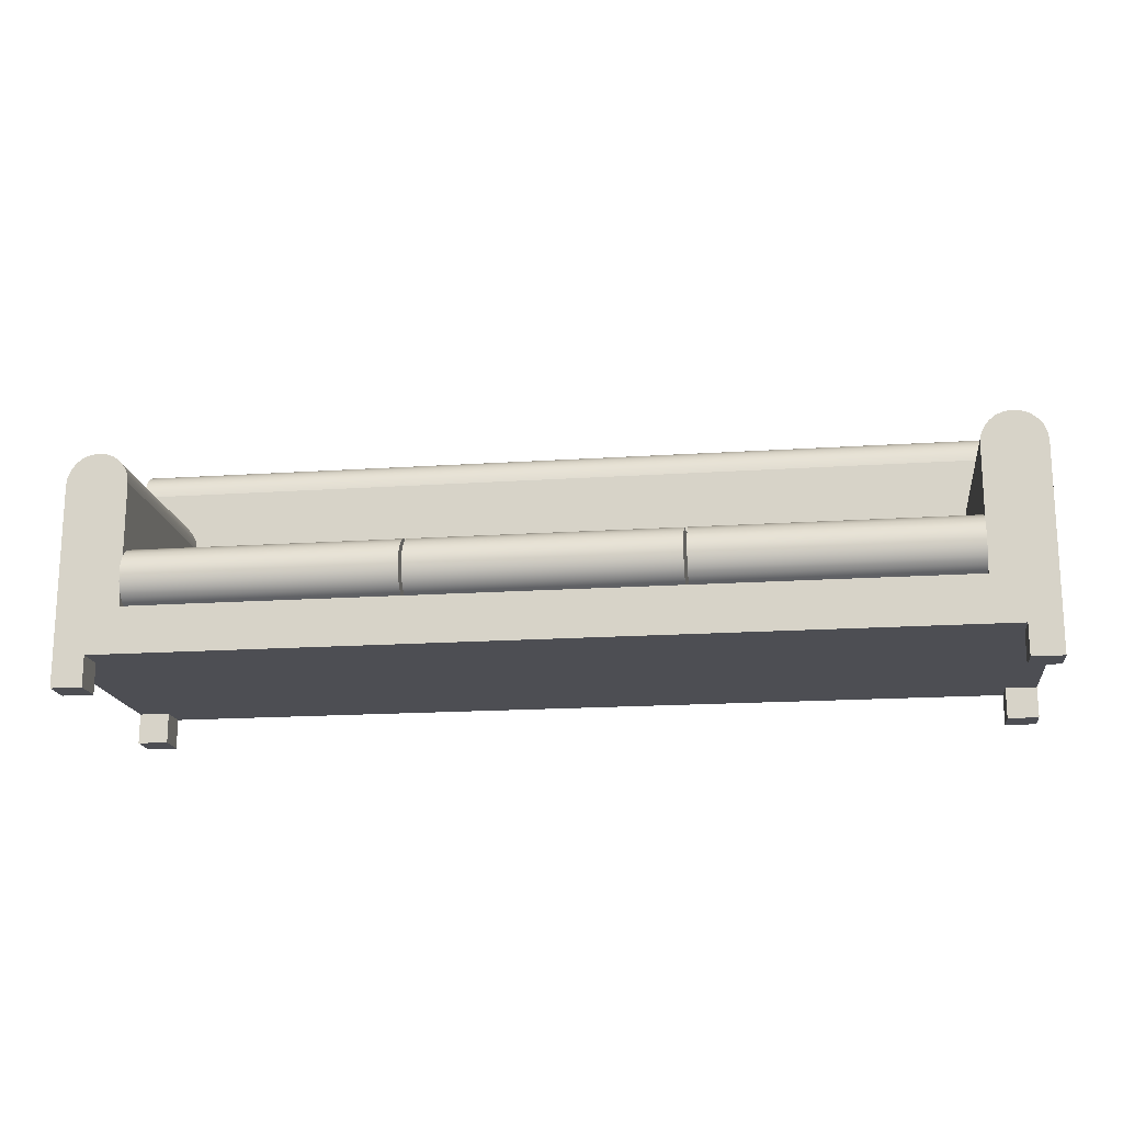
<metadata>
{"format":"obj","ext":"obj","renderer":"f3d","projection":"perspective","resolution":1024,"background":"white","views":[{"elev":-17.3,"azim":-172.4,"up":"+Y"}]}
</metadata>
<code>
v 0.4308 -0.1362 0.1495
v 0.4613 -0.1362 0.18
v 0.4308 -0.1362 0.18
v 0.4613 -0.1362 0.1495
v 0.4308 -0.1057 0.18
v 0.4613 -0.1057 0.1495
v 0.4613 -0.1057 0.18
v 0.4308 -0.1057 0.1495
v -0.4538 0.1231 0.18
v -0.4233 -0.1057 0.1495
v -0.4538 -0.1057 0.119
v 0.4613 0.0621 0.119
v 0.4613 0.1231 0.18
v -0.4233 -0.1057 0.18
v 0.4613 -0.1057 0.119
v -0.4538 0.131 0.179
v -0.4538 -0.1057 0.18
v -0.4538 -0.1057 0.1495
v -0.4233 -0.1362 0.18
v -0.3928 -0.1057 0.119
v 0.4613 0.0621 -0.09449
v 0.4308 -0.1057 0.119
v 0.4613 0.1231 0.119
v 0.4613 0.131 0.179
v -0.4538 0.1231 0.119
v -0.4538 -0.1362 0.18
v -0.4538 -0.1362 0.1495
v -0.4233 -0.1362 0.1495
v -0.4233 -0.1057 0.119
v 0.4003 -0.1057 0.119
v 0.4613 -0.1057 -0.06399
v 0.4602 0.06999 -0.09449
v 0.4602 0.06999 0.119
v 0.4308 -0.1057 -0.06399
v 0.4613 0.131 0.1201
v -0.4538 0.1384 0.1759
v -0.4538 0.0621 0.119
v -0.4538 0.131 0.1201
v -0.3938 0.06999 0.119
v -0.3928 -0.1057 -0.09449
v -0.4538 -0.1057 -0.06399
v -0.4312 0.09156 0.119
v 0.4003 -0.1057 -0.09449
v 0.4003 -0.05991 0.119
v 0.4613 -0.1057 -0.09449
v 0.4572 0.07735 0.119
v 0.4308 0.0926 0.119
v 0.4613 0.1384 0.1231
v 0.4613 0.1384 0.1759
v -0.4527 0.06999 0.119
v -0.4538 -0.1057 -0.09449
v -0.3928 0.0621 0.119
v -0.3969 0.07735 0.119
v -0.4233 -0.1057 -0.06399
v -0.3928 -0.05991 -0.09449
v -0.4233 0.0926 0.119
v -0.4385 0.08851 0.119
v 0.1359 -0.05991 0.119
v 0.4003 0.0621 0.119
v 0.4613 -0.1362 -0.06399
v 0.4308 -0.1057 -0.09449
v 0.4572 0.07735 -0.09449
v 0.4523 0.08367 0.119
v 0.4387 0.09156 0.119
v 0.4229 0.09156 0.119
v -0.4538 0.1447 0.1711
v -0.4538 0.1384 0.1231
v -0.4497 0.07735 0.119
v -0.4538 0.0621 -0.09449
v -0.3928 0.001097 0.119
v -0.3938 0.06999 -0.09449
v -0.1284 0.001097 0.119
v -0.4017 0.08367 0.119
v -0.3969 0.07735 -0.09449
v -0.4233 -0.1057 -0.09449
v 0.4003 -0.05991 -0.09449
v -0.3928 -0.05991 0.119
v -0.4233 -0.1362 -0.06399
v -0.4538 -0.1362 -0.09449
v -0.4154 0.09156 0.119
v -0.4233 0.0926 -0.09449
v -0.4448 0.08367 0.119
v -0.4312 0.09156 -0.09449
v 0.1329 -0.05991 0.119
v 0.4003 -0.05991 -0.07009
v 0.4003 0.001097 0.119
v 0.4013 0.06999 0.119
v 0.4613 -0.1362 -0.09449
v 0.4308 -0.1362 -0.06399
v 0.4308 -0.1362 -0.09449
v 0.446 0.08851 0.119
v 0.4523 0.08367 -0.09449
v 0.4387 0.09156 -0.09449
v 0.4155 0.08851 0.119
v 0.4308 0.0926 -0.09449
v 0.4229 0.09156 -0.09449
v 0.4613 0.1447 0.128
v 0.4613 0.1447 0.1711
v -0.4527 0.06999 -0.09449
v -0.3928 0.001097 -0.07009
v -0.3928 0.0621 -0.09449
v -0.408 0.08851 0.119
v -0.4017 0.08367 -0.09449
v 0.4003 -0.04728 -0.09449
v -0.3928 -0.05991 -0.07009
v -0.1284 -0.05991 0.119
v -0.3928 -0.04728 -0.09449
v -0.4538 -0.1362 -0.06399
v -0.4233 -0.1362 -0.09449
v -0.4154 0.09156 -0.09449
v -0.4385 0.08851 -0.09449
v 0.1186 -0.05991 0.119
v 0.1359 -0.05991 -0.07009
v 0.1359 0.001097 0.119
v 0.4043 0.07735 0.119
v 0.4003 0.0621 -0.09449
v 0.4003 0.001097 -0.07009
v 0.446 0.08851 -0.09449
v 0.4092 0.08367 0.119
v 0.4155 0.08851 -0.09449
v 0.4613 0.1495 0.1648
v -0.4538 0.1447 0.128
v -0.4497 0.07735 -0.09449
v -0.1284 0.001097 -0.07009
v -0.3928 5.8e-05 -0.07798
v -0.3928 -0.01153 -0.09449
v 0.4003 -0.01153 -0.09449
v 0.4003 -0.05097 -0.09166
v -0.3928 -0.05887 -0.07798
v -0.1284 -0.05991 -0.07009
v -0.1254 -0.05991 0.119
v -0.1254 -0.05991 -0.07009
v -0.3928 -0.05097 -0.09166
v -0.408 0.08851 -0.09449
v -0.4448 0.08367 -0.09449
v 0.4003 -0.05887 -0.07798
v 0.1329 -0.05991 -0.07009
v 0.1329 0.001097 0.119
v 0.1359 -0.05887 -0.07798
v 0.4013 0.06999 -0.09449
v 0.4092 0.08367 -0.09449
v 0.4613 0.1495 0.1343
v -0.4538 0.1495 0.1648
v -0.1284 5.8e-05 -0.07798
v -0.3928 -0.002989 -0.08534
v -0.3928 -0.007837 -0.09166
v 0.4003 -0.04466 -0.0965
v 0.4003 -0.05582 -0.08534
v 0.1359 -0.05097 -0.09166
v -0.3928 -0.05582 -0.08534
v -0.1284 -0.05887 -0.07798
v -0.1254 0.001097 0.119
v -0.1284 0.001097 0.119
v 0.1186 -0.05991 -0.07009
v -0.3928 -0.04466 -0.0965
v -0.1284 -0.04728 -0.09449
v 0.1186 0.001097 0.119
v 0.1329 -0.05887 -0.07798
v 0.1359 0.001097 -0.07009
v 0.4043 0.07735 -0.09449
v 0.4003 5.8e-05 -0.07798
v -0.4538 0.1495 0.1343
v 0.4613 0.1526 0.1574
v 0.4613 0.1526 0.1416
v -0.1284 -0.002989 -0.08534
v -0.1284 -0.007837 -0.09166
v 0.4003 -0.007837 -0.09166
v 0.4003 -0.0373 -0.09955
v -0.1284 -0.05582 -0.08534
v -0.1254 -0.05887 -0.07798
v -0.3928 -0.0373 -0.09955
v -0.1284 -0.05097 -0.09166
v 0.1359 -0.05582 -0.08534
v 0.1329 0.001097 -0.07009
v 0.1329 -0.05582 -0.08534
v 0.1359 5.8e-05 -0.07798
v 0.4003 -0.002989 -0.08534
v -0.4538 0.1526 0.1416
v -0.4538 0.1526 0.1574
v -0.1284 -0.01153 -0.09449
v 0.1359 -0.01415 -0.0965
v 0.1359 -0.04466 -0.0965
v 0.4003 -0.0294 -0.1006
v -0.3928 -0.0294 -0.1006
v -0.1284 -0.04466 -0.0965
v -0.1254 -0.05582 -0.08534
v 0.1329 5.8e-05 -0.07798
v 0.1329 -0.05097 -0.09166
v 0.1359 -0.002989 -0.08534
v 0.4613 0.1536 0.1495
v -0.4538 0.1536 0.1495
v -0.3928 -0.01415 -0.0965
v 0.4003 -0.01415 -0.0965
v 0.1359 -0.007837 -0.09166
v 0.1359 -0.0373 -0.09955
v 0.4003 -0.02151 -0.09955
v -0.1254 0.001097 -0.07009
v -0.3928 -0.02151 -0.09955
v -0.1284 -0.0373 -0.09955
v 0.1329 -0.002989 -0.08534
v -0.1254 -0.05097 -0.09166
v 0.1329 -0.04466 -0.0965
v -0.1284 -0.01415 -0.0965
v 0.1359 -0.02151 -0.09955
v 0.1359 -0.0294 -0.1006
v -0.1254 5.8e-05 -0.07798
v -0.1284 -0.02151 -0.09955
v -0.1284 -0.0294 -0.1006
v 0.1329 -0.007837 -0.09166
v 0.1329 -0.0373 -0.09955
v -0.1254 -0.04466 -0.0965
v -0.1254 -0.002989 -0.08534
v 0.1329 -0.01415 -0.0965
v 0.1329 -0.0294 -0.1006
v -0.1254 -0.0373 -0.09955
v -0.1254 -0.007837 -0.09166
v -0.1284 -0.02151 -0.09955
v 0.1329 -0.02151 -0.09955
v -0.1254 -0.01415 -0.0965
v -0.1254 -0.0294 -0.1006
v -0.1284 -0.01415 -0.0965
v -0.1254 -0.02151 -0.09955
v -0.1284 -0.007837 -0.09166
v -0.1284 -0.002989 -0.08534
v -0.1284 5.8e-05 -0.07798
v -0.1284 0.001097 -0.07009
g mesh1_mesh1-geometry
f 1 2 3
f 2 1 4
f 3 2 1
f 4 1 2
f 3 5 2
f 3 1 5
f 4 6 1
f 4 2 6
f 7 2 5
f 8 5 1
f 8 1 6
f 7 6 2
f 6 5 7
f 7 5 6
f 8 7 5
f 5 7 8
f 5 9 7
f 5 6 8
f 8 6 5
f 8 10 5
f 7 8 6
f 6 8 7
f 6 11 8
f 7 12 6
f 13 7 9
f 14 9 5
f 14 5 10
f 8 11 10
f 15 11 6
f 15 6 12
f 13 12 7
f 9 16 13
f 17 9 14
f 14 18 10
f 10 18 14
f 14 10 19
f 18 10 11
f 20 11 15
f 12 21 15
f 22 12 15
f 15 12 22
f 23 12 13
f 24 13 16
f 16 9 25
f 17 18 9
f 17 14 26
f 18 14 17
f 17 14 18
f 18 27 10
f 28 19 10
f 19 26 14
f 11 9 18
f 11 20 29
f 30 20 15
f 15 21 31
f 21 12 32
f 12 22 33
f 33 22 12
f 22 30 15
f 22 15 34
f 12 23 33
f 35 23 13
f 24 35 13
f 16 36 24
f 25 9 37
f 38 16 25
f 18 17 27
f 26 27 17
f 28 10 27
f 19 27 28
f 28 27 19
f 27 19 26
f 26 19 27
f 37 9 11
f 39 20 29
f 29 20 39
f 20 40 29
f 11 29 41
f 42 29 11
f 11 29 42
f 43 20 30
f 20 44 30
f 30 44 20
f 45 31 21
f 31 34 15
f 33 32 12
f 32 45 21
f 33 22 46
f 46 22 33
f 30 22 43
f 47 22 30
f 30 22 47
f 34 43 22
f 46 33 23
f 23 35 25
f 48 35 24
f 49 24 36
f 36 16 38
f 37 50 25
f 38 25 35
f 37 11 51
f 50 11 37
f 37 11 50
f 52 20 39
f 39 20 52
f 39 29 53
f 53 29 39
f 54 29 40
f 20 43 40
f 55 20 40
f 40 20 55
f 54 41 29
f 41 51 11
f 56 29 42
f 42 29 56
f 42 11 57
f 57 11 42
f 44 43 30
f 30 43 44
f 44 20 58
f 58 20 44
f 59 30 44
f 44 30 59
f 31 45 60
f 31 61 45
f 45 61 31
f 31 60 34
f 61 31 34
f 34 31 61
f 32 33 62
f 45 32 61
f 46 22 63
f 63 22 46
f 46 62 33
f 64 22 47
f 47 22 64
f 47 30 65
f 65 30 47
f 61 43 34
f 63 46 23
f 25 47 23
f 35 48 38
f 49 48 24
f 36 66 49
f 67 36 38
f 50 68 25
f 37 69 50
f 69 37 51
f 68 11 50
f 50 11 68
f 70 20 52
f 52 20 70
f 39 71 52
f 52 72 39
f 53 29 73
f 73 29 53
f 53 74 39
f 39 72 53
f 75 54 40
f 43 76 40
f 20 55 77
f 77 55 20
f 55 40 76
f 55 71 40
f 54 78 41
f 75 41 54
f 54 41 75
f 51 54 41
f 41 54 51
f 41 75 51
f 51 75 41
f 51 41 79
f 80 29 56
f 56 29 80
f 56 42 81
f 42 56 25
f 57 11 82
f 82 11 57
f 42 57 83
f 57 42 25
f 43 44 76
f 76 44 43
f 58 20 84
f 84 20 58
f 85 58 44
f 44 58 85
f 58 86 44
f 44 86 58
f 87 30 59
f 59 30 87
f 59 44 86
f 86 44 59
f 88 60 45
f 61 88 45
f 89 34 60
f 61 34 90
f 61 32 62
f 63 22 91
f 91 22 63
f 63 92 46
f 62 46 92
f 91 22 64
f 64 22 91
f 64 47 93
f 47 64 23
f 65 30 94
f 94 30 65
f 47 65 95
f 65 47 25
f 61 96 43
f 91 63 23
f 67 38 48
f 97 48 49
f 98 49 66
f 66 36 67
f 68 82 25
f 50 99 68
f 99 50 69
f 51 99 69
f 82 11 68
f 68 11 82
f 20 70 77
f 77 70 20
f 70 72 52
f 52 100 70
f 101 52 71
f 71 39 74
f 73 29 102
f 102 29 73
f 73 103 53
f 53 72 73
f 74 53 103
f 54 75 78
f 54 51 75
f 75 51 54
f 40 71 75
f 43 104 76
f 77 55 105
f 105 55 77
f 106 20 77
f 77 20 106
f 55 76 105
f 107 71 55
f 108 41 78
f 51 109 75
f 75 83 51
f 108 79 41
f 109 51 79
f 102 29 80
f 80 29 102
f 80 56 110
f 56 80 25
f 83 81 42
f 81 110 56
f 57 82 111
f 82 57 25
f 111 83 57
f 76 44 85
f 85 44 76
f 84 20 112
f 112 20 84
f 58 84 113
f 58 114 84
f 58 85 113
f 113 85 58
f 86 58 114
f 114 58 86
f 115 30 87
f 87 30 115
f 59 116 87
f 59 87 25
f 86 117 59
f 86 59 114
f 60 90 88
f 88 90 60
f 88 61 90
f 89 90 34
f 90 60 89
f 89 60 90
f 61 62 92
f 63 91 92
f 91 64 118
f 64 91 23
f 95 93 47
f 93 118 64
f 94 30 119
f 119 30 94
f 65 94 96
f 94 65 25
f 96 95 65
f 61 95 96
f 43 96 120
f 48 97 67
f 98 97 49
f 98 66 121
f 122 66 67
f 68 123 82
f 123 68 99
f 51 123 99
f 72 77 70
f 70 77 72
f 70 105 77
f 77 105 70
f 72 70 124
f 101 100 52
f 125 70 100
f 100 70 125
f 100 124 70
f 71 126 101
f 75 71 74
f 73 102 103
f 73 72 102
f 75 74 103
f 109 78 75
f 43 127 104
f 104 128 76
f 105 129 55
f 77 130 105
f 105 130 77
f 131 20 106
f 106 20 131
f 77 72 106
f 106 72 77
f 130 77 106
f 106 77 130
f 105 76 132
f 126 71 107
f 107 55 133
f 79 78 108
f 108 78 79
f 75 81 83
f 51 83 111
f 78 79 109
f 109 79 78
f 102 80 134
f 80 102 25
f 110 134 80
f 75 110 81
f 135 111 82
f 85 113 76
f 85 76 136
f 112 20 131
f 131 20 112
f 137 112 84
f 84 112 137
f 112 138 84
f 84 138 112
f 137 113 84
f 58 113 114
f 84 114 138
f 113 85 139
f 86 114 117
f 119 30 115
f 115 30 119
f 87 140 115
f 87 115 25
f 140 87 116
f 59 117 116
f 114 59 25
f 61 92 118
f 118 92 91
f 61 93 95
f 61 118 93
f 94 119 120
f 119 94 25
f 120 96 94
f 43 120 141
f 122 67 97
f 142 97 98
f 143 121 66
f 121 142 98
f 143 66 122
f 135 82 123
f 51 135 123
f 105 70 129
f 129 70 105
f 72 144 124
f 124 144 72
f 101 125 100
f 145 70 125
f 125 70 145
f 125 144 100
f 124 100 144
f 146 101 126
f 134 103 102
f 102 72 25
f 75 103 134
f 43 116 127
f 104 127 147
f 128 148 76
f 128 104 149
f 150 55 129
f 129 105 151
f 105 132 130
f 130 151 105
f 131 106 132
f 131 152 106
f 72 153 106
f 106 153 72
f 106 151 72
f 72 151 106
f 130 132 106
f 153 130 106
f 151 106 130
f 130 106 151
f 132 76 154
f 107 70 126
f 126 70 107
f 107 155 126
f 133 55 150
f 133 70 107
f 107 70 133
f 107 133 156
f 51 111 135
f 75 134 110
f 137 76 113
f 148 136 76
f 136 139 85
f 154 131 112
f 112 131 154
f 131 157 112
f 112 157 131
f 112 137 154
f 154 137 112
f 137 84 158
f 138 112 157
f 157 112 138
f 138 158 84
f 139 114 113
f 138 114 25
f 159 117 114
f 115 160 119
f 115 119 25
f 160 115 140
f 43 140 116
f 117 161 116
f 141 120 119
f 43 141 160
f 122 97 162
f 142 162 97
f 121 143 163
f 164 142 121
f 162 143 122
f 129 70 150
f 150 70 129
f 72 165 144
f 144 165 72
f 101 145 125
f 146 70 145
f 145 70 146
f 145 165 125
f 144 125 165
f 101 146 145
f 126 70 146
f 146 70 126
f 146 126 166
f 72 153 25
f 127 116 167
f 168 147 127
f 147 149 104
f 128 149 148
f 129 151 150
f 130 153 151
f 131 132 152
f 131 154 132
f 132 154 131
f 153 106 152
f 157 131 152
f 152 131 157
f 72 151 169
f 169 151 72
f 154 76 137
f 132 154 170
f 171 126 155
f 107 156 155
f 150 70 133
f 133 70 150
f 150 169 133
f 172 156 133
f 148 173 136
f 139 136 173
f 137 170 154
f 158 170 137
f 157 138 25
f 138 157 174
f 175 158 138
f 173 114 139
f 117 159 161
f 159 114 176
f 141 119 160
f 43 160 140
f 161 177 116
f 162 142 178
f 179 163 143
f 163 164 121
f 164 178 142
f 179 143 162
f 72 166 165
f 165 166 72
f 146 166 145
f 165 145 166
f 180 166 126
f 153 152 25
f 177 167 116
f 167 181 127
f 147 168 182
f 183 168 127
f 182 149 147
f 173 148 149
f 169 150 151
f 151 153 169
f 170 152 132
f 152 157 25
f 152 174 157
f 72 169 172
f 172 169 72
f 184 126 171
f 155 185 171
f 185 155 156
f 172 133 169
f 172 153 156
f 72 172 156
f 156 172 72
f 170 158 186
f 174 187 138
f 175 186 158
f 188 175 138
f 149 114 173
f 176 161 159
f 176 114 189
f 161 176 177
f 178 179 162
f 163 179 190
f 190 164 163
f 178 164 191
f 72 180 166
f 166 180 72
f 126 192 180
f 177 189 167
f 193 127 181
f 194 181 167
f 195 182 168
f 168 183 195
f 196 183 127
f 182 114 149
f 169 153 172
f 186 152 170
f 197 174 152
f 198 126 184
f 171 199 184
f 199 171 185
f 156 153 185
f 72 156 185
f 185 156 72
f 187 200 138
f 174 197 187
f 186 175 201
f 188 201 175
f 202 188 138
f 189 114 194
f 189 177 176
f 191 179 178
f 191 190 179
f 190 191 164
f 72 203 180
f 180 203 72
f 203 180 192
f 192 126 198
f 194 167 189
f 193 196 127
f 181 204 193
f 194 114 181
f 195 114 182
f 205 195 183
f 183 196 205
f 201 152 186
f 197 152 206
f 198 184 207
f 208 184 199
f 185 153 199
f 72 185 199
f 199 185 72
f 200 209 138
f 187 206 200
f 206 187 197
f 188 202 201
f 210 202 138
f 72 207 203
f 203 207 72
f 192 198 203
f 196 193 204
f 181 114 204
f 205 114 195
f 204 205 196
f 211 152 201
f 206 152 212
f 208 207 184
f 207 203 198
f 199 153 208
f 72 199 208
f 208 199 72
f 209 213 138
f 200 212 209
f 212 200 206
f 211 201 202
f 202 210 211
f 214 210 138
f 72 208 207
f 207 208 72
f 204 114 205
f 215 152 211
f 212 152 216
f 208 153 217
f 213 218 138
f 213 209 219
f 216 209 212
f 215 211 210
f 210 214 215
f 218 214 138
f 220 152 215
f 216 152 219
f 217 153 221
f 218 213 222
f 216 219 209
f 219 222 213
f 220 215 214
f 214 218 220
f 222 152 220
f 219 152 222
f 221 153 223
f 222 220 218
f 223 153 224
f 224 153 225
f 225 153 226
g mesh1_mesh1-geometry
f 2 5 3
f 5 1 3
f 1 6 4
f 6 2 4
f 5 2 7
f 1 5 8
f 6 1 8
f 2 6 7
f 19 10 14
f 26 14 17
f 10 27 18
f 10 19 28
f 14 26 19
f 27 17 18
f 17 27 26
f 27 10 28
f 60 45 31
f 34 60 31
f 41 78 54
f 79 41 51
f 45 60 88
f 45 88 61
f 60 34 89
f 90 34 61
f 78 75 54
f 78 41 108
f 75 109 51
f 41 79 108
f 79 51 109
f 90 61 88
f 34 90 89
f 75 78 109
g mesh1_mesh1-geometry
f 7 9 5
f 5 10 8
f 8 11 6
f 6 12 7
f 9 7 13
f 5 9 14
f 10 5 14
f 10 11 8
f 6 11 15
f 12 6 15
f 7 12 13
f 13 16 9
f 14 9 17
f 11 10 18
f 15 11 20
f 15 21 12
f 13 12 23
f 16 13 24
f 25 9 16
f 9 18 17
f 18 9 11
f 29 20 11
f 15 20 30
f 31 21 15
f 32 12 21
f 15 30 22
f 34 15 22
f 33 23 12
f 13 23 35
f 13 35 24
f 24 36 16
f 37 9 25
f 25 16 38
f 11 9 37
f 29 40 20
f 41 29 11
f 30 20 43
f 21 31 45
f 15 34 31
f 12 32 33
f 21 45 32
f 43 22 30
f 22 43 34
f 23 33 46
f 25 35 23
f 24 35 48
f 36 24 49
f 38 16 36
f 25 50 37
f 35 25 38
f 51 11 37
f 40 29 54
f 40 43 20
f 29 41 54
f 11 51 41
f 62 33 32
f 61 32 45
f 33 62 46
f 34 43 61
f 23 46 63
f 23 47 25
f 38 48 35
f 24 48 49
f 49 66 36
f 38 36 67
f 25 68 50
f 50 69 37
f 51 37 69
f 52 71 39
f 39 72 52
f 39 74 53
f 53 72 39
f 40 54 75
f 40 76 43
f 76 40 55
f 40 71 55
f 81 42 56
f 25 56 42
f 83 57 42
f 25 42 57
f 62 32 61
f 46 92 63
f 92 46 62
f 93 47 64
f 23 64 47
f 95 65 47
f 25 47 65
f 43 96 61
f 23 63 91
f 48 38 67
f 49 48 97
f 66 49 98
f 67 36 66
f 25 82 68
f 68 99 50
f 69 50 99
f 69 99 51
f 52 72 70
f 70 100 52
f 71 52 101
f 74 39 71
f 53 103 73
f 73 72 53
f 103 53 74
f 75 71 40
f 76 104 43
f 105 76 55
f 55 71 107
f 51 83 75
f 110 56 80
f 25 80 56
f 42 81 83
f 56 110 81
f 111 82 57
f 25 57 82
f 57 83 111
f 113 84 58
f 84 114 58
f 87 116 59
f 25 87 59
f 59 117 86
f 114 59 86
f 92 62 61
f 92 91 63
f 118 64 91
f 23 91 64
f 47 93 95
f 64 118 93
f 96 94 65
f 25 65 94
f 65 95 96
f 96 95 61
f 120 96 43
f 67 97 48
f 49 97 98
f 121 66 98
f 67 66 122
f 82 123 68
f 99 68 123
f 99 123 51
f 124 70 72
f 52 100 101
f 70 124 100
f 101 126 71
f 74 71 75
f 103 102 73
f 102 72 73
f 103 74 75
f 104 127 43
f 76 128 104
f 55 129 105
f 132 76 105
f 107 71 126
f 133 55 107
f 83 81 75
f 111 83 51
f 134 80 102
f 25 102 80
f 80 134 110
f 81 110 75
f 82 111 135
f 76 113 85
f 136 76 85
f 84 113 137
f 114 113 58
f 138 114 84
f 139 85 113
f 117 114 86
f 115 140 87
f 25 115 87
f 116 87 140
f 116 117 59
f 25 59 114
f 118 92 61
f 91 92 118
f 95 93 61
f 93 118 61
f 120 119 94
f 25 94 119
f 94 96 120
f 141 120 43
f 97 67 122
f 98 97 142
f 66 121 143
f 98 142 121
f 122 66 143
f 123 82 135
f 123 135 51
f 100 125 101
f 100 144 125
f 144 100 124
f 126 101 146
f 102 103 134
f 25 72 102
f 134 103 75
f 127 116 43
f 147 127 104
f 76 148 128
f 149 104 128
f 129 55 150
f 151 105 129
f 130 132 105
f 105 151 130
f 132 106 131
f 106 152 131
f 106 132 130
f 106 130 153
f 154 76 132
f 126 155 107
f 150 55 133
f 156 133 107
f 135 111 51
f 110 134 75
f 113 76 137
f 76 136 148
f 85 139 136
f 158 84 137
f 84 158 138
f 113 114 139
f 25 114 138
f 114 117 159
f 119 160 115
f 25 119 115
f 140 115 160
f 116 140 43
f 116 161 117
f 119 120 141
f 160 141 43
f 162 97 122
f 97 162 142
f 163 143 121
f 121 142 164
f 122 143 162
f 125 145 101
f 125 165 145
f 165 125 144
f 145 146 101
f 166 126 146
f 25 153 72
f 167 116 127
f 127 147 168
f 104 149 147
f 148 149 128
f 150 151 129
f 151 153 130
f 152 132 131
f 152 106 153
f 137 76 154
f 170 154 132
f 155 126 171
f 155 156 107
f 133 169 150
f 133 156 172
f 136 173 148
f 173 136 139
f 154 170 137
f 137 170 158
f 25 138 157
f 174 157 138
f 138 158 175
f 139 114 173
f 161 159 117
f 176 114 159
f 160 119 141
f 140 160 43
f 116 177 161
f 178 142 162
f 143 163 179
f 121 164 163
f 142 178 164
f 162 143 179
f 145 166 146
f 166 145 165
f 126 166 180
f 25 152 153
f 116 167 177
f 127 181 167
f 182 168 147
f 127 168 183
f 147 149 182
f 149 148 173
f 151 150 169
f 169 153 151
f 132 152 170
f 25 157 152
f 157 174 152
f 171 126 184
f 171 185 155
f 156 155 185
f 169 133 172
f 156 153 172
f 186 158 170
f 138 187 174
f 158 186 175
f 138 175 188
f 173 114 149
f 159 161 176
f 189 114 176
f 177 176 161
f 162 179 178
f 190 179 163
f 163 164 190
f 191 164 178
f 180 192 126
f 167 189 177
f 181 127 193
f 167 181 194
f 168 182 195
f 195 183 168
f 127 183 196
f 149 114 182
f 172 153 169
f 170 152 186
f 152 174 197
f 184 126 198
f 184 199 171
f 185 171 199
f 185 153 156
f 138 200 187
f 187 197 174
f 201 175 186
f 175 201 188
f 138 188 202
f 194 114 189
f 176 177 189
f 178 179 191
f 179 190 191
f 164 191 190
f 192 180 203
f 198 126 192
f 189 167 194
f 127 196 193
f 193 204 181
f 181 114 194
f 182 114 195
f 183 195 205
f 205 196 183
f 186 152 201
f 206 152 197
f 207 184 198
f 199 184 208
f 199 153 185
f 138 209 200
f 200 206 187
f 197 187 206
f 201 202 188
f 138 202 210
f 203 198 192
f 204 193 196
f 204 114 181
f 195 114 205
f 196 205 204
f 201 152 211
f 212 152 206
f 184 207 208
f 198 203 207
f 208 153 199
f 138 213 209
f 209 212 200
f 206 200 212
f 202 201 211
f 211 210 202
f 138 210 214
f 205 114 204
f 211 152 215
f 216 152 212
f 217 153 208
f 138 218 213
f 219 209 213
f 212 209 216
f 210 211 215
f 215 214 210
f 138 214 218
f 215 152 220
f 219 152 216
f 221 153 217
f 222 213 218
f 209 219 216
f 213 222 219
f 214 215 220
f 220 218 214
f 220 152 222
f 222 152 219
f 223 153 221
f 218 220 222
f 224 153 223
f 225 153 224
f 226 153 225
g mesh2_mesh2-geometry
l 2 3
l 4 2
l 3 1
l 1 4
g mesh3_mesh3-geometry
l 26 27
l 19 26
l 27 28
l 28 19
g mesh4_mesh4-geometry
l 88 60
l 60 89
l 89 90
g mesh5_mesh5-geometry
l 109 78
l 78 108
l 108 79
g mesh6_mesh6-geometry
l 30 44
l 44 58
l 44 85
l 44 86
g mesh7_mesh7-geometry
l 20 77
l 77 105
l 106 77
l 77 70
l 106 72
l 72 124
l 72 153
l 124 144
l 144 165
l 165 166
l 166 180
l 180 203
l 203 207
l 207 208
g mesh8_mesh8-geometry
l 84 112
l 112 154
l 157 112
l 112 131

</code>
